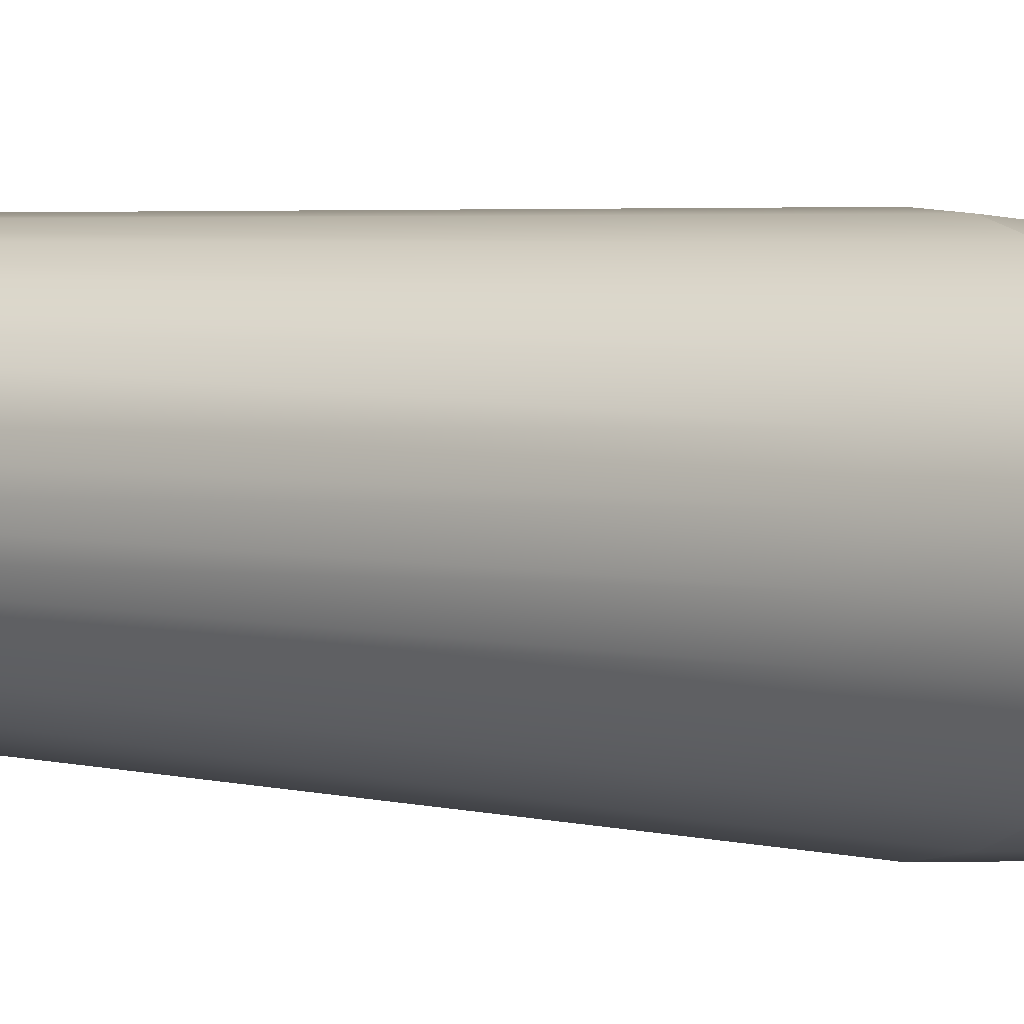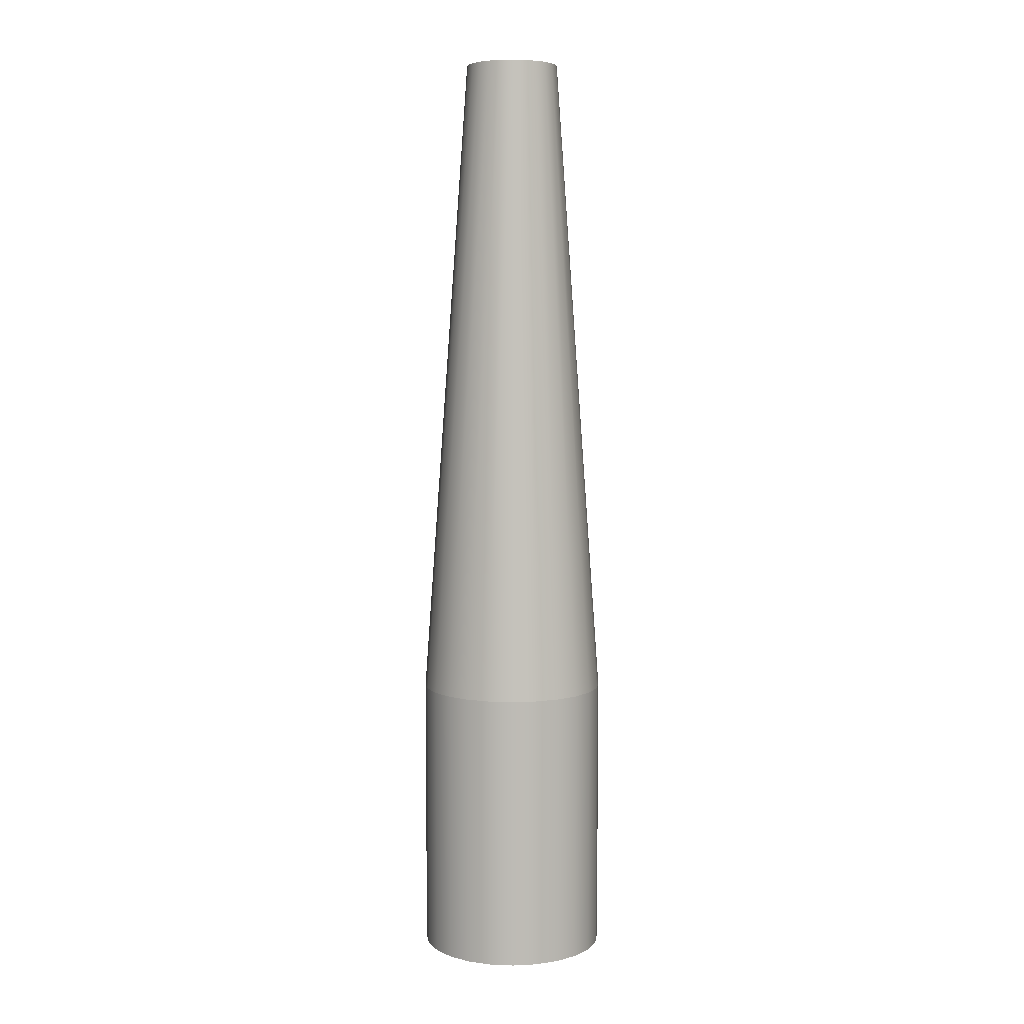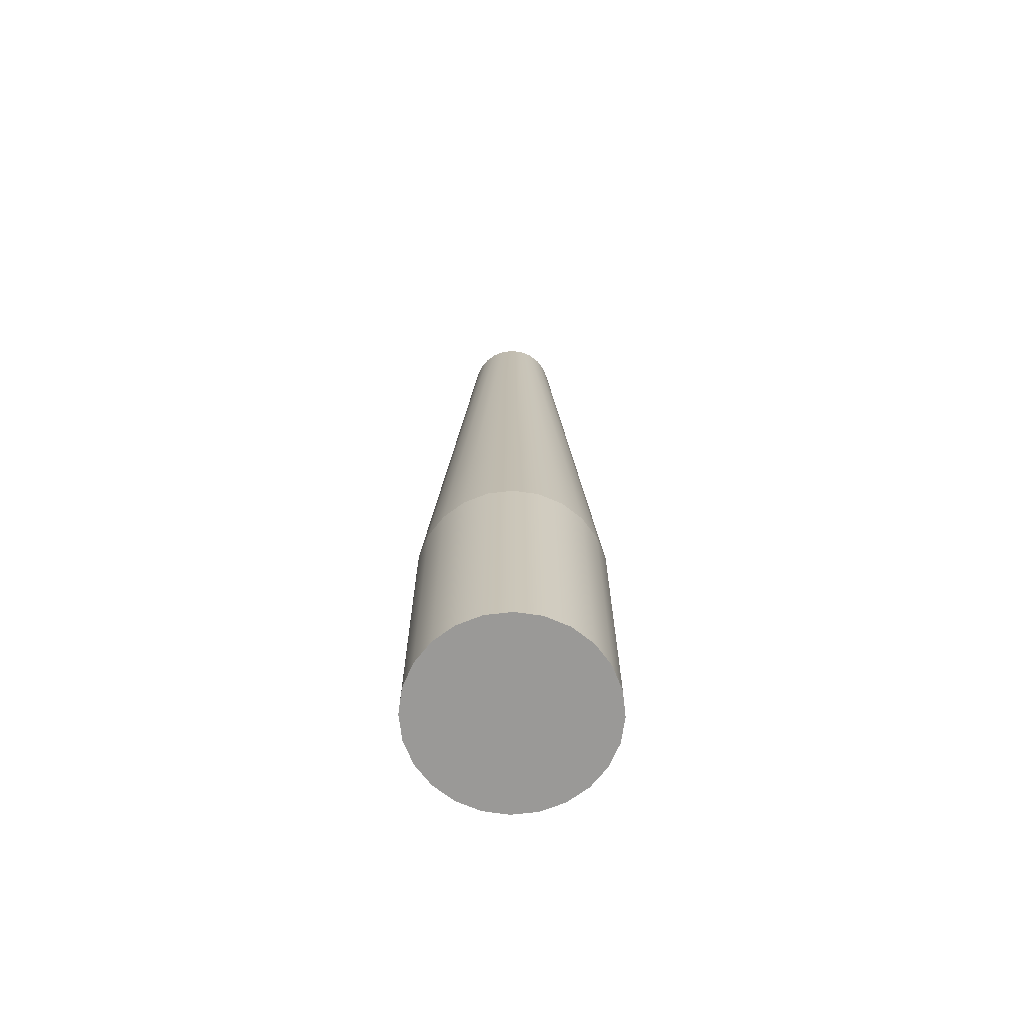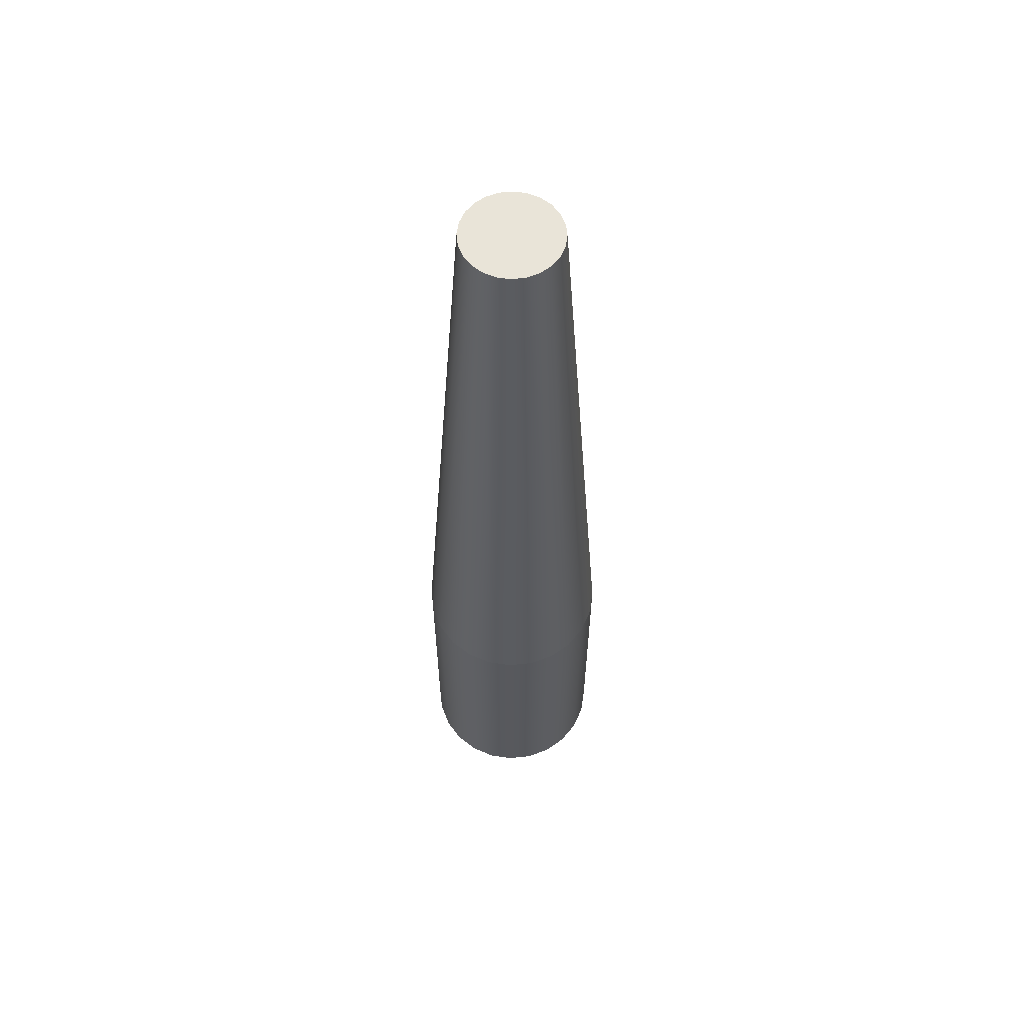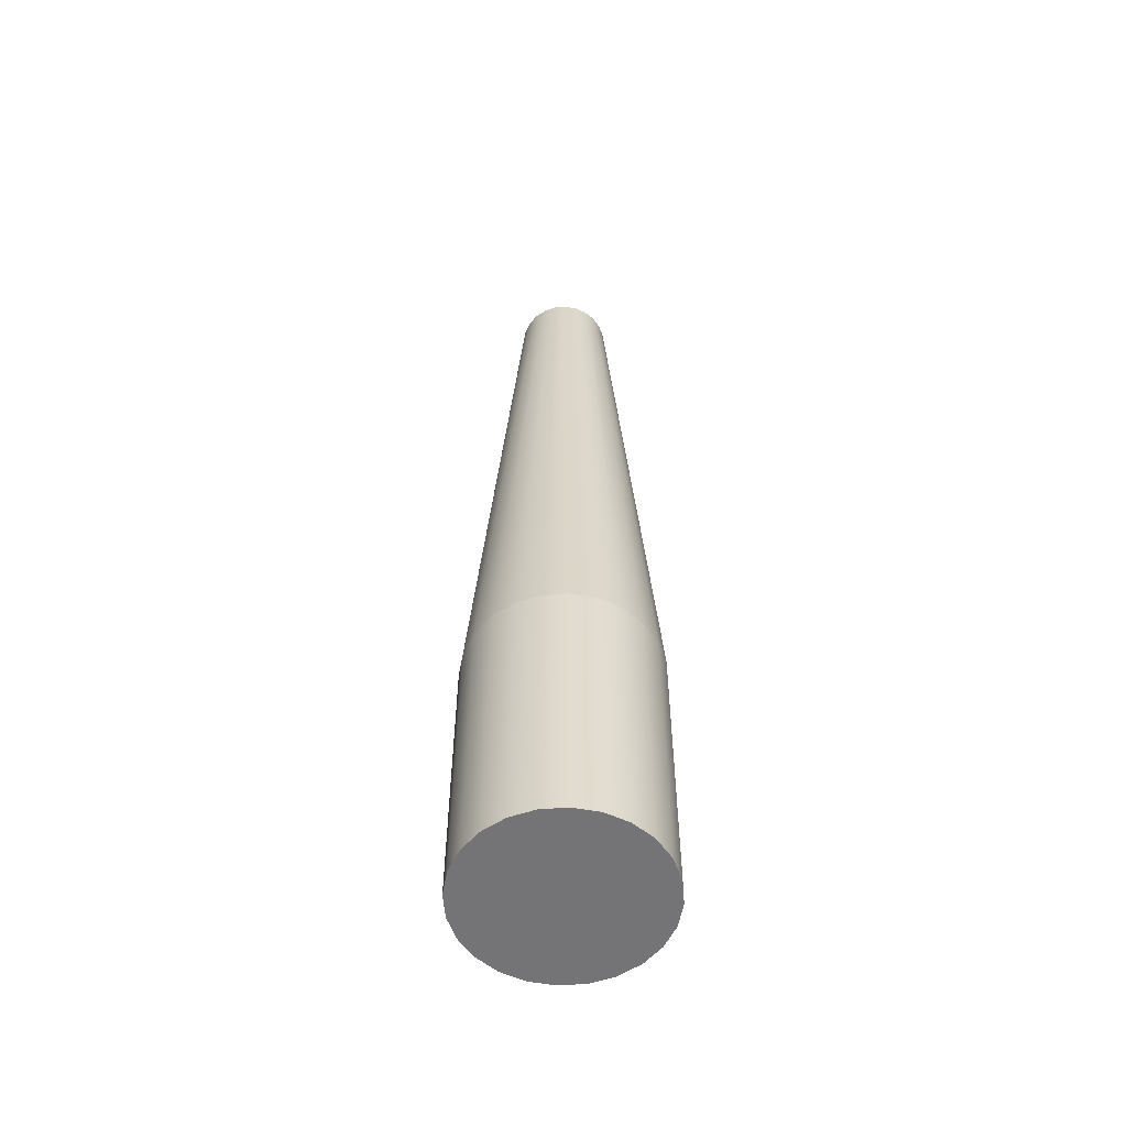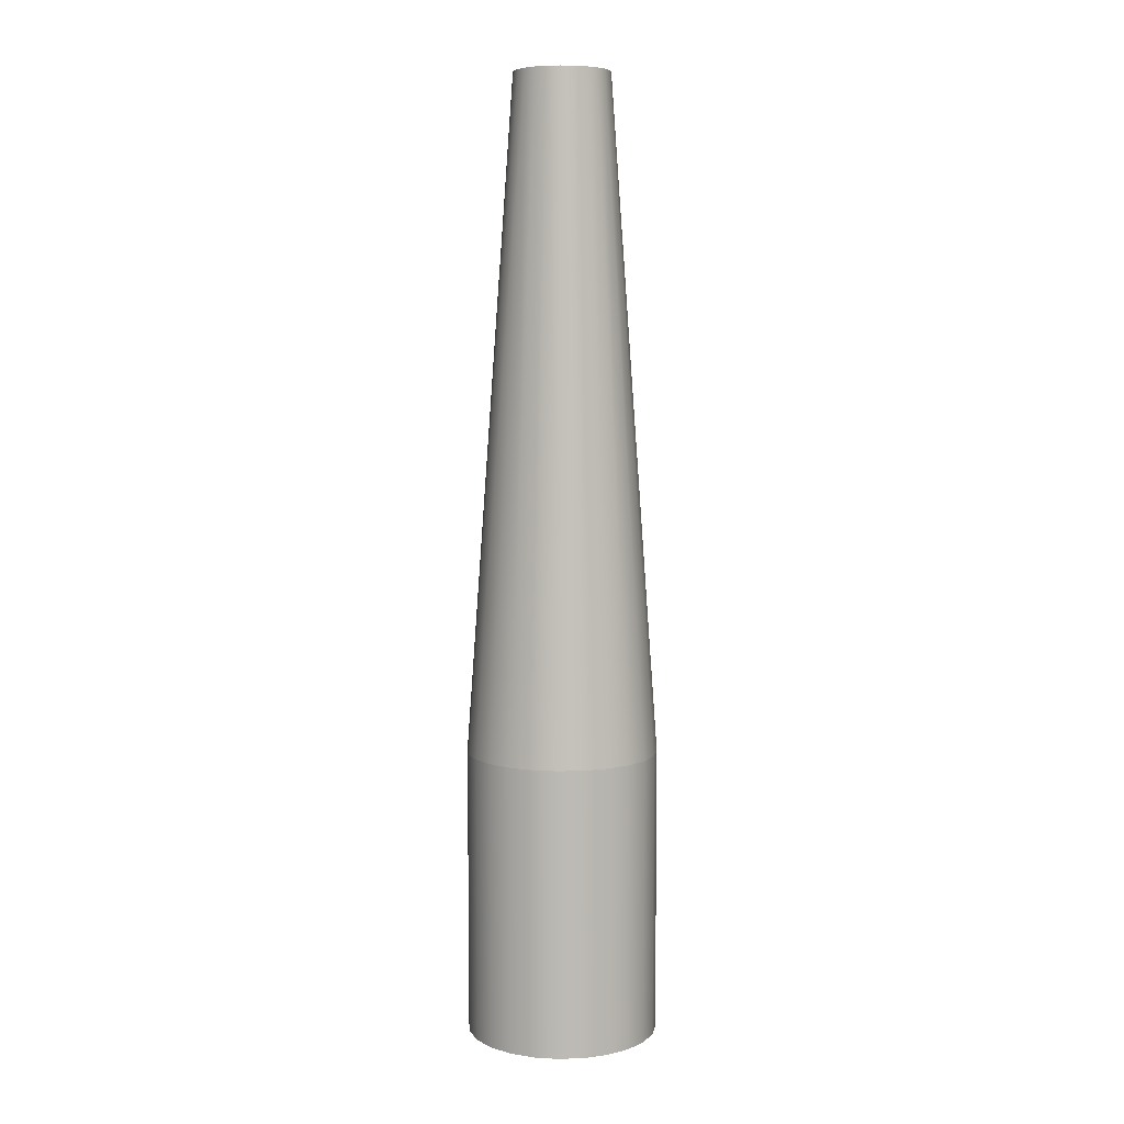
<metadata>
{"format":"obj","ext":"obj","renderer":"f3d","projection":"perspective","resolution":1024,"background":"white","views":[{"elev":-2.4,"azim":-143.1,"up":"+Z"},{"elev":6.1,"azim":149.2,"up":"+Y"},{"elev":-69.0,"azim":-150.8,"up":"+Y"},{"elev":60.1,"azim":-103.9,"up":"+Y"},{"elev":-56.3,"azim":176.9,"up":"+Y"},{"elev":6.6,"azim":-87.9,"up":"+Y"}]}
</metadata>
<code>
o chimney_detailed
v -0.8 4.8 -1.386
v -0.4141 1.6 -1.545
v -0.8 1.6 -1.386
v -0.4141 4.8 -1.545
v 1.131 4.8 1.131
v 0.8 1.6 1.386
v 1.131 1.6 1.131
v 0.8 4.8 1.386
v 0 1.6 -1.6
v 0 4.8 -1.6
v -1.545 1.6 -0.4141
v -1.386 4.8 -0.8
v -1.386 1.6 -0.8
v -1.545 4.8 -0.4141
v -1.386 1.6 0.8
v -1.545 4.8 0.4141
v -1.545 1.6 0.4141
v -1.386 4.8 0.8
v -0.8 4.8 1.386
v -1.131 1.6 1.131
v -0.8 1.6 1.386
v -1.131 4.8 1.131
v 0 4.8 1.6
v -0.4141 1.6 1.545
v 0 1.6 1.6
v -0.4141 4.8 1.545
v 1.545 4.8 0.4141
v 1.6 1.6 0
v 1.6 4.8 0
v 1.545 1.6 0.4141
v 1.386 4.8 0.8
v 1.386 1.6 0.8
v 0.8 4.8 -1.386
v 1.131 1.6 -1.131
v 0.8 1.6 -1.386
v 1.131 4.8 -1.131
v 0.4141 1.6 1.545
v 0.4141 4.8 1.545
v 1.545 4.8 -0.4141
v 1.386 1.6 -0.8
v 1.386 4.8 -0.8
v 1.545 1.6 -0.4141
v 0.4141 4.8 -1.545
v 0.4141 1.6 -1.545
v -1.131 4.8 -1.131
v -1.131 1.6 -1.131
v -1.6 1.6 0
v -1.6 4.8 0
v -0.3993 5.6 -1.49
v 0 5.6 -1.543
v -1.336 5.6 -0.7714
v -1.49 5.6 -0.3993
v -0.4 16 -0.6928
v -0.3697 7.2 -1.38
v -0.7143 7.2 -1.237
v -0.2071 16 -0.7727
v -1.091 5.6 -1.091
v 0.3993 5.6 -1.49
v -0.5657 16 -0.5657
v -1.01 7.2 -1.01
v 0.5657 16 -0.5657
v 1.237 7.2 -0.7143
v 1.01 7.2 -1.01
v 0.6928 16 -0.4
v 0.3993 5.6 1.49
v 0 5.6 1.543
v -1.091 5.6 1.091
v -1.336 5.6 0.7714
v -0.2071 16 0.7727
v -0.7143 7.2 1.237
v -0.3697 7.2 1.38
v -0.4 16 0.6928
v 1.49 5.6 -0.3993
v 1.543 5.6 0
v -1.49 5.6 0.3993
v -1.543 5.6 0
v -1.429 7.2 0
v -0.7727 16 -0.2071
v -1.38 7.2 -0.3697
v -0.8 16 1e-06
v -1.38 7.2 0.3697
v -0.6928 16 0.4
v -0.7727 16 0.2071
v -1.237 7.2 0.7143
v 0.5657 16 0.5657
v 1.237 7.2 0.7143
v 0.6928 16 0.4
v 1.01 7.2 1.01
v 1.38 7.2 -0.3697
v 0.7727 16 -0.2071
v 0.7143 7.2 1.237
v 0.4 16 0.6928
v 1.336 5.6 0.7714
v 1.49 5.6 0.3993
v 0 16 0.8
v 0 7.2 1.429
v 0.7714 5.6 1.336
v 0.4 16 -0.6928
v 0.3864 16 -0.1035
v 0.4 16 1e-06
v 0.2071 16 -0.7727
v 0.3464 16 -0.2
v 0.2828 16 -0.2828
v 0.2 16 -0.3464
v 0 16 -0.8
v 0.1035 16 -0.3864
v 0 16 -0.4
v -0.1035 16 -0.3864
v -0.2 16 -0.3464
v -0.2828 16 -0.2828
v -0.3464 16 -0.2
v -0.3864 16 -0.1035
v -0.4 16 1e-06
v -0.5657 16 0.5657
v -0.6928 16 -0.4
v -0.3864 16 0.1035
v -0.3464 16 0.2
v -0.2828 16 0.2828
v -0.2 16 0.3464
v -0.1035 16 0.3864
v 0 16 0.4
v 0.1035 16 0.3864
v 0.2 16 0.3464
v 0.2071 16 0.7727
v 0.2828 16 0.2828
v 0.3464 16 0.2
v 0.3864 16 0.1035
v 0.7727 16 0.2071
v 0.8 16 1e-06
v -1.386 0 -0.8
v -1.131 0 -1.131
v 0 -0 1.6
v 0.4141 -0 1.545
v 1.386 0 -0.8
v 1.545 0 -0.4141
v 1.131 0 -1.131
v 0.8 0 -1.386
v -1.545 0 -0.4141
v -0.4141 0 -1.545
v -0.8 0 -1.386
v -0.8 -0 1.386
v -0.4141 -0 1.545
v 0.4141 0 -1.545
v -1.131 -0 1.131
v -1.386 -0 0.8
v -1.545 -0 0.4141
v -1.6 0 0
v 1.6 0 0
v 1.545 -0 0.4141
v 1.386 -0 0.8
v 1.131 -0 1.131
v 0.8 -0 1.386
v 0 0 -1.6
v 0.7143 7.2 -1.237
v 0.3697 7.2 -1.38
v -1.01 7.2 1.01
v 0.7714 5.6 -1.336
v 1.091 5.6 -1.091
v 0 7.2 -1.429
v -1.237 7.2 -0.7143
v -0.7714 5.6 -1.336
v 0.3697 7.2 1.38
v -0.3993 5.6 1.49
v -0.7714 5.6 1.336
v 1.336 5.6 -0.7714
v 1.38 7.2 0.3697
v 1.429 7.2 0
v 1.091 5.6 1.091
f 1 2 3
f 2 1 4
f 5 6 7
f 6 5 8
f 4 9 2
f 9 4 10
f 11 12 13
f 12 11 14
f 15 16 17
f 16 15 18
f 19 20 21
f 20 19 22
f 23 24 25
f 24 23 26
f 27 28 29
f 28 27 30
f 31 30 27
f 30 31 32
f 33 34 35
f 34 33 36
f 20 18 15
f 18 20 22
f 8 37 6
f 37 8 38
f 39 40 41
f 40 39 42
f 43 35 44
f 35 43 33
f 5 32 31
f 32 5 7
f 41 34 36
f 34 41 40
f 26 21 24
f 21 26 19
f 10 44 9
f 44 10 43
f 29 42 39
f 42 29 28
f 38 25 37
f 25 38 23
f 13 45 46
f 45 13 12
f 45 3 46
f 3 45 1
f 47 14 11
f 14 47 48
f 17 48 47
f 48 17 16
f 49 10 4
f 10 49 50
f 14 51 12
f 51 14 52
f 53 54 55
f 54 53 56
f 12 57 45
f 57 12 51
f 50 43 10
f 43 50 58
f 59 55 60
f 55 59 53
f 61 62 63
f 62 61 64
f 65 23 38
f 23 65 66
f 18 67 68
f 67 18 22
f 69 70 71
f 70 69 72
f 73 29 39
f 29 73 74
f 48 75 76
f 75 48 16
f 77 78 79
f 78 77 80
f 81 82 83
f 82 81 84
f 85 86 87
f 86 85 88
f 64 89 62
f 89 64 90
f 85 91 88
f 91 85 92
f 93 27 94
f 27 93 31
f 95 71 96
f 71 95 69
f 94 29 74
f 29 94 27
f 97 38 8
f 38 97 65
f 98 99 100
f 99 98 101
f 99 101 102
f 102 101 103
f 103 101 104
f 104 101 105
f 104 105 106
f 106 105 107
f 107 105 56
f 107 56 108
f 108 56 109
f 109 56 110
f 110 56 53
f 110 53 111
f 111 53 112
f 112 53 113
f 113 53 59
f 113 59 72
f 72 59 114
f 114 59 115
f 114 115 82
f 82 115 78
f 82 78 83
f 83 78 80
f 72 116 113
f 72 117 116
f 72 118 117
f 69 118 72
f 69 119 118
f 69 120 119
f 95 120 69
f 95 121 120
f 95 122 121
f 95 123 122
f 124 123 95
f 124 125 123
f 124 126 125
f 124 127 126
f 92 127 124
f 92 100 127
f 92 98 100
f 85 98 92
f 85 61 98
f 87 61 85
f 87 64 61
f 128 64 87
f 128 90 64
f 90 128 129
f 130 46 131
f 46 130 13
f 37 132 133
f 132 37 25
f 42 134 40
f 134 42 135
f 35 136 137
f 136 35 34
f 138 13 130
f 13 138 11
f 3 139 140
f 139 3 2
f 24 141 142
f 141 24 21
f 40 136 34
f 136 40 134
f 44 137 143
f 137 44 35
f 144 15 145
f 15 144 20
f 25 142 132
f 142 25 24
f 21 144 141
f 144 21 20
f 146 47 147
f 47 146 17
f 145 17 146
f 17 145 15
f 28 135 42
f 135 28 148
f 32 149 30
f 149 32 150
f 149 135 148
f 135 149 150
f 135 150 134
f 134 150 151
f 134 151 136
f 136 151 152
f 136 152 137
f 137 152 133
f 137 133 143
f 143 133 153
f 153 133 132
f 153 132 142
f 153 142 139
f 139 142 141
f 139 141 140
f 140 141 144
f 140 144 131
f 131 144 145
f 131 145 130
f 130 145 146
f 130 146 138
f 138 146 147
f 30 148 28
f 148 30 149
f 2 153 139
f 153 2 9
f 6 133 152
f 133 6 37
f 147 11 138
f 11 147 47
f 46 140 131
f 140 46 3
f 7 152 151
f 152 7 6
f 7 150 32
f 150 7 151
f 9 143 153
f 143 9 44
f 101 154 155
f 154 101 98
f 72 156 70
f 156 72 114
f 157 36 33
f 36 157 158
f 56 159 54
f 159 56 105
f 98 63 154
f 63 98 61
f 79 115 160
f 115 79 78
f 161 4 1
f 4 161 49
f 57 1 45
f 1 57 161
f 124 96 162
f 96 124 95
f 160 59 60
f 59 160 115
f 84 114 82
f 114 84 156
f 163 19 26
f 19 163 164
f 81 80 77
f 80 81 83
f 165 39 41
f 39 165 73
f 58 33 43
f 33 58 157
f 105 155 159
f 155 105 101
f 129 166 167
f 166 129 128
f 164 22 19
f 22 164 67
f 90 167 89
f 167 90 129
f 168 31 93
f 31 168 5
f 16 68 75
f 68 16 18
f 87 166 128
f 166 87 86
f 168 8 5
f 8 168 97
f 48 52 14
f 52 48 76
f 158 41 36
f 41 158 165
f 66 26 23
f 26 66 163
f 92 162 91
f 162 92 124
f 54 50 49
f 50 54 159
f 60 161 57
f 161 60 55
f 71 164 163
f 164 71 70
f 162 66 65
f 66 162 96
f 154 158 157
f 158 154 63
f 52 160 51
f 160 52 79
f 55 49 161
f 49 55 54
f 51 60 57
f 60 51 160
f 68 156 84
f 156 68 67
f 75 77 76
f 77 75 81
f 89 74 73
f 74 89 167
f 70 67 164
f 67 70 156
f 88 93 86
f 93 88 168
f 86 94 166
f 94 86 93
f 155 157 58
f 157 155 154
f 166 74 167
f 74 166 94
f 159 58 50
f 58 159 155
f 76 79 52
f 79 76 77
f 75 84 81
f 84 75 68
f 62 73 165
f 73 62 89
f 88 97 168
f 97 88 91
f 99 127 100
f 127 99 102
f 127 102 126
f 126 102 103
f 126 103 125
f 125 103 104
f 125 104 123
f 123 104 106
f 123 106 122
f 122 106 107
f 122 107 121
f 121 107 108
f 121 108 120
f 120 108 109
f 120 109 119
f 119 109 110
f 119 110 118
f 118 110 111
f 118 111 117
f 117 111 112
f 117 112 116
f 116 112 113
f 63 165 158
f 165 63 62
f 96 163 66
f 163 96 71
f 91 65 97
f 65 91 162

</code>
